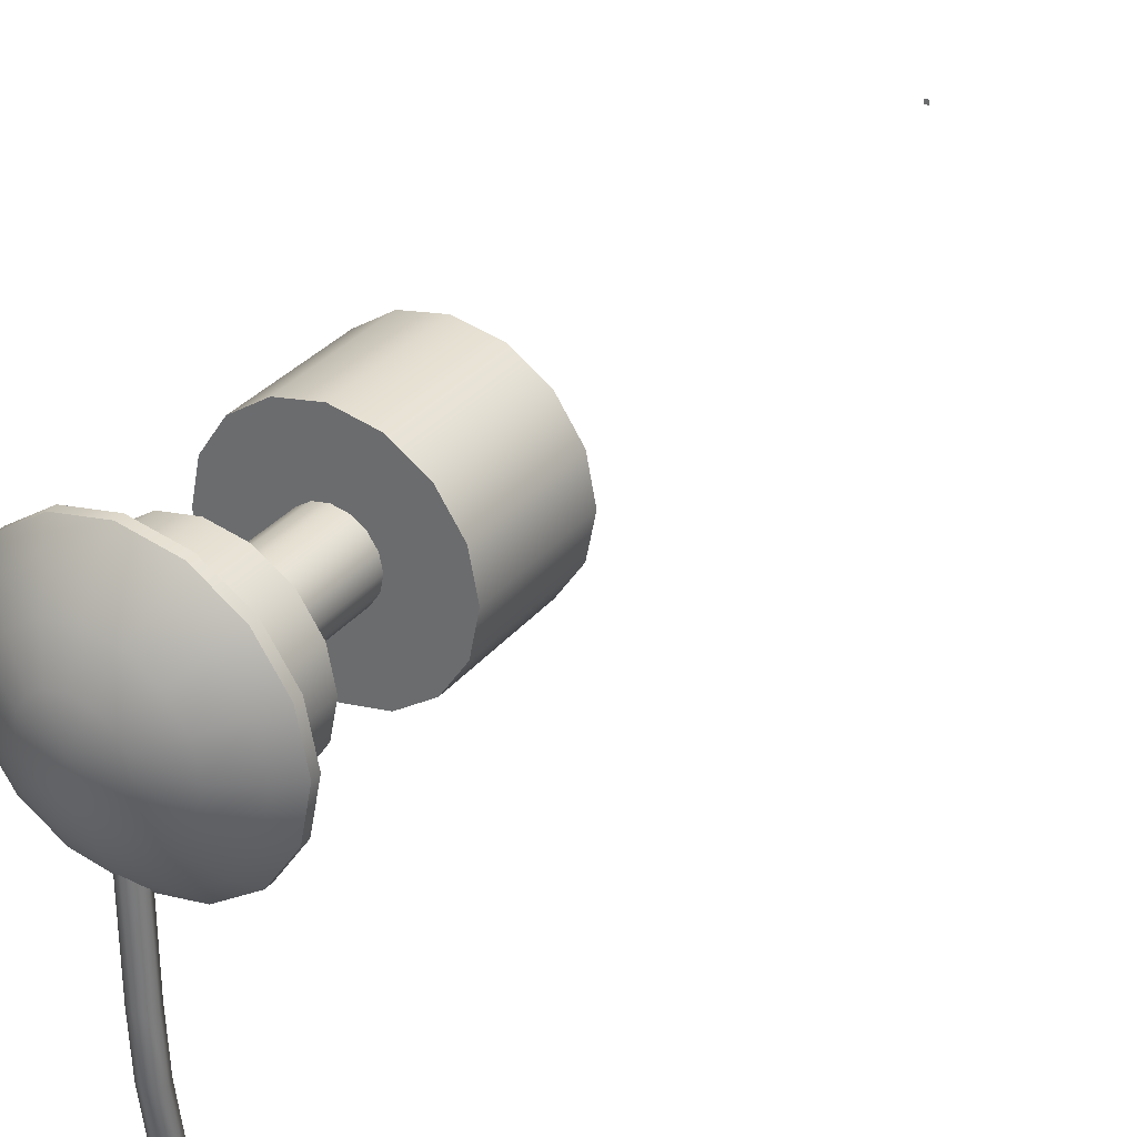
<metadata>
{"format":"obj","ext":"obj","renderer":"f3d","projection":"perspective","resolution":1024,"background":"white","views":[{"elev":31.9,"azim":32.1,"up":"+Y"}]}
</metadata>
<code>
o MeshSoapBottle_8_0_GeomSubset_1
v -0.0005 0.02039 -0.11
v 0.0005 0.02039 -0.11
v -0.0005 0.02139 -0.11
v 0.0005 0.02139 -0.11
v -0.0005 0.02039 -0.11
v 0.0005 0.02039 -0.11
v -0.0005 0.02139 -0.11
v 0.0005 0.02139 -0.11
v -0.0005 0.02039 -0.11
v 0.0005 0.02039 -0.11
v -0.0005 0.02139 -0.11
v 0.0005 0.02139 -0.11
v -0.04361 -0.01258 -0.1074
v -0.03347 -0.01258 -0.1108
v -0.03347 -0.02272 -0.1074
v -0.03347 -0.02692 -0.0991
v -0.04361 -0.02272 -0.0991
v -0.04781 -0.01258 -0.0991
v 0.04361 -0.01258 -0.1074
v 0.04781 -0.01258 -0.0991
v 0.04361 -0.02272 -0.0991
v 0.03347 -0.02692 -0.0991
v 0.03347 -0.02272 -0.1074
v 0.03347 -0.01258 -0.1108
v -0.03558 -0.006414 0.02692
v -0.039 -0.006414 0.01864
v -0.03558 -0.01469 0.01864
v -0.0273 -0.01812 0.01864
v -0.0273 -0.01469 0.02692
v -0.0273 -0.006414 0.03034
v 0.03558 -0.006414 0.02692
v 0.0273 -0.006414 0.03034
v 0.0273 -0.01469 0.02692
v 0.0273 -0.01812 0.01864
v 0.03558 -0.01469 0.01864
v 0.039 -0.006414 0.01864
v -0.03558 0.05647 0.01864
v -0.039 0.04819 0.01864
v -0.03558 0.04819 0.02692
v -0.0273 0.04819 0.03034
v -0.0273 0.05647 0.02692
v -0.0273 0.05989 0.01864
v 0.03558 0.05647 0.01864
v 0.0273 0.05989 0.01864
v 0.0273 0.05647 0.02692
v 0.0273 0.04819 0.03034
v 0.03558 0.04819 0.02692
v 0.039 0.04819 0.01864
v -0.04361 0.05436 -0.1074
v -0.04781 0.05436 -0.0991
v -0.04361 0.0645 -0.0991
v -0.03347 0.0687 -0.0991
v -0.03347 0.0645 -0.1074
v -0.03347 0.05436 -0.1108
v 0.04361 0.05436 -0.1074
v 0.03347 0.05436 -0.1108
v 0.03347 0.0645 -0.1074
v 0.03347 0.0687 -0.0991
v 0.04361 0.0645 -0.0991
v 0.04781 0.05436 -0.0991
v -0.04174 -0.02086 -0.1059
v 0.04174 -0.02086 -0.1059
v -0.03406 -0.01317 0.0254
v 0.03406 -0.01317 0.0254
v -0.03406 0.05495 0.0254
v 0.03406 0.05495 0.0254
v -0.04174 0.06263 -0.1059
v 0.04174 0.06263 -0.1059
v 0.0273 0.02089 0.03034
v 0.03558 0.02089 0.02692
v 0.039 0.02089 0.01864
v 0.04781 0.02089 -0.0991
v 0.04361 0.02089 -0.1074
v 0.03347 0.02089 -0.1108
v -0.03347 0.02089 -0.1108
v -0.04361 0.02089 -0.1074
v -0.04781 0.02089 -0.0991
v -0.039 0.02089 0.01864
v -0.03558 0.02089 0.02692
v -0.0273 0.02089 0.03034
v 0 0.04819 0.03034
v 0 0.05647 0.02692
v 0 0.05989 0.01864
v 0 0.0687 -0.0991
v 0 0.0645 -0.1074
v 0 0.05436 -0.1108
v 0 0.02089 -0.1108
v 0 -0.01258 -0.1108
v 0 -0.02272 -0.1074
v 0 -0.02692 -0.0991
v 0 -0.01812 0.01864
v 0 -0.01469 0.02692
v 0 -0.006414 0.03034
v 0.01409 0.006793 0.03034
v 0 0.000865 0.03034
v 0.01409 0.03498 0.03034
v 0.02003 0.02089 0.03034
v -0.01409 0.03498 0.03034
v 0 0.04091 0.03034
v -0.01409 0.006793 0.03034
v -0.02003 0.02089 0.03034
v 0.01353 0.03442 0.08365
v 0.007324 0.03857 0.08365
v 0 0.04002 0.08365
v -0.007324 0.03857 0.08365
v -0.01353 0.03442 0.08365
v -0.01768 0.02821 0.08365
v -0.01914 0.02089 0.08365
v -0.01768 0.01356 0.08365
v -0.01353 0.007353 0.08365
v -0.007324 0.003208 0.08365
v 0 0.001751 0.08365
v 0.007324 0.003208 0.08365
v 0.01353 0.007353 0.08365
v 0.01768 0.01356 0.08365
v 0.01914 0.02089 0.08365
v 0.01768 0.02821 0.08365
v 0.01353 0.03442 0.09787
v 0.007324 0.03857 0.09787
v 0 0.04002 0.09787
v -0.007324 0.03857 0.09787
v -0.01353 0.03442 0.09787
v -0.01768 0.02821 0.09787
v -0.01914 0.02089 0.09787
v -0.01768 0.01356 0.09787
v -0.01353 0.007353 0.09787
v -0.007324 0.003208 0.09787
v 0 0.001751 0.09787
v 0.007324 0.003208 0.09787
v 0.01353 0.007353 0.09787
v 0.01768 0.01356 0.09787
v 0.01914 0.02089 0.09787
v 0.01768 0.02821 0.09787
v 0.01897 0.03985 0.09787
v 0.01026 0.04567 0.09787
v 0 0.04771 0.09787
v -0.01026 0.04567 0.09787
v -0.01897 0.03985 0.09787
v -0.02478 0.03115 0.09787
v -0.02682 0.02089 0.09787
v -0.02478 0.01062 0.09787
v -0.01897 0.00192 0.09787
v -0.01026 -0.003893 0.09787
v 0 -0.005935 0.09787
v 0.01026 -0.003893 0.09787
v 0.01897 0.00192 0.09787
v 0.02478 0.01062 0.09787
v 0.02682 0.02089 0.09787
v 0.02478 0.03115 0.09787
v 0.01897 0.03985 0.09976
v 0.01026 0.04567 0.09976
v 0 0.04771 0.09976
v -0.01026 0.04567 0.09976
v -0.01897 0.03985 0.09976
v -0.02478 0.03115 0.09976
v -0.02682 0.02089 0.09976
v -0.02478 0.01062 0.09976
v -0.01897 0.00192 0.09976
v -0.01026 -0.003893 0.09976
v 0 -0.005935 0.09976
v 0.01026 -0.003893 0.09976
v 0.01897 0.00192 0.09976
v 0.02478 0.01062 0.09976
v 0.02682 0.02089 0.09976
v 0.02478 0.03115 0.09976
v -0.001708 0.00075 0.1033
v -0.002415 0.00075 0.1016
v -0.001708 0.00075 0.09986
v 0 0.00075 0.09915
v 0.001708 0.00075 0.09986
v 0.002415 0.00075 0.1016
v 0.001708 0.00075 0.1033
v 0 0.00075 0.104
v 0 0.00075 0.1016
v -0.001708 -0.06945 0.09689
v -0.002415 -0.0684 0.09535
v -0.001708 -0.06735 0.09381
v 0 -0.06692 0.09317
v 0.001708 -0.06735 0.09381
v 0.002415 -0.0684 0.09535
v 0.001708 -0.06945 0.09689
v 0 -0.06988 0.09753
v -0.001708 -0.02272 0.1033
v -0.001708 -0.03556 0.1027
v -0.001708 -0.04822 0.1009
v -0.002415 -0.02272 0.1016
v -0.002415 -0.03556 0.101
v -0.002415 -0.04822 0.09915
v -0.001708 -0.02272 0.09986
v -0.001708 -0.03556 0.09926
v -0.001708 -0.04822 0.09747
v 0 -0.02272 0.09915
v 0 -0.03556 0.09855
v 0 -0.04822 0.09676
v 0.001708 -0.02272 0.09986
v 0.001708 -0.03556 0.09926
v 0.001708 -0.04822 0.09747
v 0.002415 -0.02272 0.1016
v 0.002415 -0.03556 0.101
v 0.002415 -0.04822 0.09915
v 0.001708 -0.02272 0.1033
v 0.001708 -0.03556 0.1027
v 0.001708 -0.04822 0.1009
v 0 -0.02272 0.104
v 0 -0.03556 0.1034
v 0 -0.04822 0.1017
v 0 0.02886 0.08365
v 0.003052 0.02826 0.08365
v 0.005639 0.02653 0.08365
v -0.005639 0.02653 0.08365
v -0.003052 0.02826 0.08365
v -0.007974 0.02089 0.08365
v -0.007367 0.02394 0.08365
v -0.005639 0.01525 0.08365
v -0.007367 0.01784 0.08365
v 0 0.01291 0.08365
v -0.003052 0.01352 0.08365
v 0.005639 0.01525 0.08365
v 0.003052 0.01352 0.08365
v 0.007975 0.02089 0.08365
v 0.007367 0.01784 0.08365
v 0.007367 0.02394 0.08365
v -0.01097 -0.003735 -0.1029
v -0.01087 -0.00558 -0.102
v -0.01018 -0.003916 -0.103
v -0.009501 -0.004347 -0.1029
v -0.01239 -0.004209 -0.1024
v -0.01175 -0.003841 -0.1027
v -0.01291 -0.005483 -0.1016
v -0.0128 -0.004784 -0.102
v -0.01225 -0.00681 -0.101
v -0.01272 -0.006191 -0.1012
v -0.01078 -0.007418 -0.101
v -0.01156 -0.007243 -0.1009
v -0.009363 -0.006949 -0.1016
v -0.01 -0.007318 -0.1012
v -0.008834 -0.005678 -0.1023
v -0.008952 -0.006373 -0.102
v -0.009027 -0.004965 -0.1027
v 0.00626 0.02715 0.1104
v 0 0.02089 0.1114
v 0.003388 0.02907 0.1104
v 0 0.02974 0.1104
v -0.003388 0.02907 0.1104
v -0.00626 0.02715 0.1104
v -0.008179 0.02427 0.1104
v -0.008853 0.02089 0.1104
v -0.008179 0.0175 0.1104
v -0.00626 0.01463 0.1104
v -0.003388 0.01271 0.1104
v 0 0.01203 0.1104
v 0.003388 0.01271 0.1104
v 0.00626 0.01463 0.1104
v 0.008179 0.0175 0.1104
v 0.008853 0.02089 0.1104
v 0.008179 0.02427 0.1104
v 0.01645 0.03734 0.1031
v 0.01171 0.0326 0.1073
v 0.008902 0.04238 0.1031
v 0.006337 0.03619 0.1073
v 0 0.04415 0.1031
v 0 0.03744 0.1073
v -0.008902 0.04238 0.1031
v -0.006337 0.03619 0.1073
v -0.01645 0.03734 0.1031
v -0.01171 0.0326 0.1073
v -0.02149 0.02979 0.1031
v -0.0153 0.02722 0.1073
v -0.02326 0.02089 0.1031
v -0.01656 0.02089 0.1073
v -0.02149 0.01199 0.1031
v -0.0153 0.01455 0.1073
v -0.01645 0.00444 0.1031
v -0.01171 0.009177 0.1073
v -0.008902 -0.000605 0.1031
v -0.006337 0.00559 0.1073
v 0 -0.002375 0.1031
v 0 0.004329 0.1073
v 0.008902 -0.000605 0.1031
v 0.006337 0.00559 0.1073
v 0.01645 0.00444 0.1031
v 0.01171 0.009177 0.1073
v 0.02149 0.01199 0.1031
v 0.0153 0.01455 0.1073
v 0.02326 0.02089 0.1031
v 0.01656 0.02089 0.1073
v 0.02149 0.02979 0.1031
v 0.0153 0.02722 0.1073
v 0.007367 0.01784 0.05789
v 0.007975 0.02089 0.05789
v 0.007367 0.02394 0.05789
v 0.005639 0.02653 0.05789
v 0.003052 0.02826 0.05789
v 0 0.02886 0.05789
v -0.003052 0.02826 0.05789
v -0.005639 0.02653 0.05789
v -0.007367 0.02394 0.05789
v -0.007974 0.02089 0.05789
v -0.007367 0.01784 0.05789
v -0.005639 0.01525 0.05789
v -0.003052 0.01352 0.05789
v 0 0.01291 0.05789
v 0.003052 0.01352 0.05789
v 0.005639 0.01525 0.05789
v 0.02097 0.0122 0.05789
v 0.0227 0.02089 0.05789
v 0.02097 0.0122 0.02988
v 0.0227 0.02089 0.02988
v 0.02097 0.02957 0.05789
v 0.02097 0.02957 0.02988
v 0.01605 0.03694 0.05789
v 0.01605 0.03694 0.02988
v 0.008686 0.04186 0.05789
v 0.008686 0.04186 0.02988
v 0 0.04359 0.05789
v 0 0.04359 0.02988
v -0.008686 0.04186 0.05789
v -0.008686 0.04186 0.02988
v -0.01605 0.03694 0.05789
v -0.01605 0.03694 0.02988
v -0.02097 0.02957 0.05789
v -0.02097 0.02957 0.02988
v -0.0227 0.02089 0.05789
v -0.0227 0.02089 0.02988
v -0.02097 0.0122 0.05789
v -0.02097 0.0122 0.02988
v -0.01605 0.004836 0.05789
v -0.01605 0.004836 0.02988
v -0.008687 -8.4e-05 0.05789
v -0.008687 -8.4e-05 0.02988
v 0 -0.001812 0.05789
v 0 -0.001812 0.02988
v 0.008687 -8.4e-05 0.05789
v 0.008687 -8.4e-05 0.02988
v 0.01605 0.004836 0.05789
v 0.01605 0.004836 0.02988
v 0.002957 0.02802 0.02988
v 0 0.02862 0.02988
v 0.005464 0.02635 0.02988
v -0.002957 0.02802 0.02988
v -0.005464 0.02635 0.02988
v -0.007139 0.02384 0.02988
v -0.007728 0.02088 0.02988
v -0.007139 0.01793 0.02988
v -0.005464 0.01542 0.02988
v -0.002957 0.01375 0.02988
v 0 0.01316 0.02988
v 0.002957 0.01375 0.02988
v 0.005464 0.01542 0.02988
v 0.007139 0.01793 0.02988
v 0.007728 0.02088 0.02988
v 0.007139 0.02384 0.02988
v -0.002079 0.02089 0.002782
v -0.003491 0.02089 0.004931
v -0.001921 0.02009 0.002782
v -0.003225 0.01955 0.004931
v -0.00147 0.01942 0.002782
v -0.002469 0.01842 0.004931
v -0.000796 0.01896 0.002782
v -0.001335 0.01766 0.004931
v 0 0.01881 0.002782
v 0 0.0174 0.004931
v 0.000796 0.01896 0.002782
v 0.001335 0.01766 0.004931
v 0.00147 0.01942 0.002782
v 0.002469 0.01842 0.004931
v 0.001921 0.02009 0.002782
v 0.003225 0.01955 0.004931
v 0.00208 0.02089 0.002782
v 0.003491 0.02089 0.004931
v 0.001921 0.02168 0.002782
v 0.003225 0.02222 0.004931
v 0.00147 0.02236 0.002782
v 0.002468 0.02336 0.004931
v 0.000796 0.02281 0.002782
v 0.001337 0.02411 0.004931
v 0 0.02297 0.002782
v 0 0.02438 0.004931
v -0.000796 0.02281 0.002782
v -0.001337 0.02411 0.004931
v -0.00147 0.02236 0.002782
v -0.002468 0.02336 0.004931
v -0.001921 0.02168 0.002782
v -0.003225 0.02222 0.004931
v 0.002417 0.02672 0.007882
v 0.002957 0.02802 0.01003
v 0 0.02862 0.01003
v 0 0.0272 0.007882
v 0.004466 0.02535 0.007882
v 0.005464 0.02635 0.01003
v -0.002417 0.02672 0.007882
v -0.002957 0.02802 0.01003
v -0.005464 0.02635 0.01003
v -0.004466 0.02535 0.007882
v -0.005836 0.0233 0.007882
v -0.007139 0.02384 0.01003
v -0.007728 0.02088 0.01003
v -0.006316 0.02088 0.007882
v -0.005836 0.01847 0.007882
v -0.007139 0.01793 0.01003
v -0.005464 0.01542 0.01003
v -0.004466 0.01642 0.007882
v -0.002418 0.01505 0.007882
v -0.002957 0.01375 0.01003
v 0 0.01316 0.01003
v 0 0.01457 0.007882
v 0.002418 0.01505 0.007882
v 0.002957 0.01375 0.01003
v 0.005464 0.01542 0.01003
v 0.004466 0.01642 0.007882
v 0.005836 0.01847 0.007882
v 0.007139 0.01793 0.01003
v 0.007728 0.02088 0.01003
v 0.006317 0.02088 0.007882
v 0.005836 0.0233 0.007882
v 0.007139 0.02384 0.01003
v -0.001422 -0.06927 0.09663
v -0.002011 -0.0684 0.09535
v -0.001422 -0.06753 0.09407
v 0 -0.06717 0.09354
v 0.001422 -0.06753 0.09407
v 0.002011 -0.0684 0.09535
v 0.001422 -0.06927 0.09663
v 0 -0.06963 0.09716
v -0.001422 -0.05137 0.09994
v -0.002011 -0.05049 0.09866
v 0 -0.05049 0.09866
v -0.001422 -0.04963 0.09738
v 0 -0.04926 0.09685
v 0.001422 -0.04963 0.09738
v 0.002011 -0.05049 0.09866
v 0.001422 -0.05137 0.09994
v 0 -0.05173 0.1005
v -1.2e-05 0.01878 -0.006723
v -0.000807 0.01894 -0.00672
v -0.001482 0.01939 -0.006723
v -0.001933 0.02006 -0.006732
v -0.002091 0.02086 -0.006744
v -0.001933 0.02165 -0.006759
v -0.001482 0.02233 -0.006773
v -0.000808 0.02278 -0.006786
v -1.2e-05 0.02294 -0.006794
v 0.000784 0.02278 -0.006797
v 0.001458 0.02233 -0.006794
v 0.001909 0.02165 -0.006786
v 0.002068 0.02086 -0.006773
v 0.001909 0.02006 -0.006759
v 0.001459 0.01939 -0.006744
v 0.000784 0.01894 -0.006731
v -0.000172 0.01839 -0.01615
v -0.000967 0.01855 -0.01614
v -0.001642 0.019 -0.01615
v -0.002093 0.01967 -0.01619
v -0.002252 0.02047 -0.01623
v -0.002095 0.02126 -0.01629
v -0.001645 0.02193 -0.01634
v -0.000971 0.02238 -0.01639
v -0.000175 0.02254 -0.01642
v 0.00062 0.02238 -0.01644
v 0.001295 0.02193 -0.01642
v 0.001746 0.02126 -0.01639
v 0.001905 0.02046 -0.01634
v 0.001748 0.01967 -0.01629
v 0.001298 0.019 -0.01623
v 0.000624 0.01855 -0.01618
v -0.000518 0.01755 -0.02555
v -0.001314 0.0177 -0.02553
v -0.001989 0.01816 -0.02555
v -0.002441 0.01883 -0.0256
v -0.002601 0.01962 -0.02569
v -0.002445 0.02041 -0.02578
v -0.001996 0.02107 -0.02588
v -0.001324 0.02152 -0.02596
v -0.000529 0.02168 -0.02602
v 0.000266 0.02152 -0.02604
v 0.000941 0.02107 -0.02602
v 0.001393 0.0204 -0.02596
v 0.001553 0.01961 -0.02588
v 0.001397 0.01882 -0.02578
v 0.000949 0.01815 -0.02568
v 0.000276 0.0177 -0.0256
v -0.001051 0.01625 -0.03488
v -0.001846 0.01641 -0.03485
v -0.002521 0.01686 -0.03488
v -0.002975 0.01753 -0.03496
v -0.003137 0.01831 -0.03508
v -0.002983 0.0191 -0.03522
v -0.002537 0.01976 -0.03536
v -0.001866 0.0202 -0.03547
v -0.001073 0.02036 -0.03555
v -0.000278 0.02019 -0.03558
v 0.000397 0.01974 -0.03555
v 0.000851 0.01908 -0.03547
v 0.001013 0.01829 -0.03535
v 0.000859 0.01751 -0.03522
v 0.000413 0.01684 -0.03508
v -0.000258 0.0164 -0.03496
v -0.001768 0.01451 -0.04413
v -0.002562 0.01467 -0.0441
v -0.003238 0.01511 -0.04413
v -0.003694 0.01578 -0.04423
v -0.003858 0.01656 -0.04439
v -0.003708 0.01733 -0.04457
v -0.003265 0.01799 -0.04474
v -0.002597 0.01842 -0.0449
v -0.001805 0.01857 -0.045
v -0.001011 0.01841 -0.04503
v -0.000335 0.01796 -0.045
v 0.00012 0.0173 -0.04489
v 0.000285 0.01652 -0.04474
v 0.000135 0.01574 -0.04456
v -0.000308 0.01509 -0.04438
v -0.000976 0.01465 -0.04423
v -0.002667 0.01232 -0.05327
v -0.003461 0.01248 -0.05322
v -0.004138 0.01293 -0.05327
v -0.004595 0.01358 -0.05339
v -0.004764 0.01435 -0.05358
v -0.004617 0.01512 -0.0538
v -0.004178 0.01577 -0.05402
v -0.003513 0.01619 -0.05421
v -0.002724 0.01634 -0.05433
v -0.001931 0.01617 -0.05437
v -0.001254 0.01573 -0.05433
v -0.000796 0.01507 -0.0542
v -0.000628 0.0143 -0.05402
v -0.000774 0.01353 -0.0538
v -0.001213 0.01289 -0.05358
v -0.001878 0.01246 -0.05339
v -0.003747 0.00969 -0.06227
v -0.004539 0.009853 -0.06222
v -0.005217 0.0103 -0.06227
v -0.005678 0.01095 -0.06242
v -0.00585 0.01171 -0.06264
v -0.005708 0.01247 -0.0629
v -0.005274 0.0131 -0.06316
v -0.004613 0.01352 -0.06338
v -0.003827 0.01366 -0.06352
v -0.003034 0.01349 -0.06357
v -0.002356 0.01304 -0.06352
v -0.001896 0.01239 -0.06337
v -0.001724 0.01163 -0.06315
v -0.001865 0.01088 -0.06289
v -0.0023 0.01024 -0.06263
v -0.00296 0.009823 -0.06241
v -0.005004 0.006632 -0.07111
v -0.005795 0.006797 -0.07105
v -0.006474 0.00724 -0.07111
v -0.006937 0.007884 -0.07128
v -0.007114 0.008631 -0.07153
v -0.006978 0.009374 -0.07183
v -0.006549 0.009995 -0.07213
v -0.005893 0.0104 -0.07238
v -0.00511 0.01053 -0.07255
v -0.004318 0.01036 -0.07261
v -0.003639 0.00992 -0.07255
v -0.003176 0.009276 -0.07238
v -0.002999 0.008524 -0.07213
v -0.003135 0.007786 -0.07183
v -0.003564 0.007165 -0.07153
v -0.00422 0.006757 -0.07128
v -0.006434 0.003151 -0.07977
v -0.007224 0.003319 -0.0797
v -0.007904 0.003758 -0.07977
v -0.008371 0.004394 -0.07996
v -0.008553 0.005128 -0.08024
v -0.008424 0.005856 -0.08058
v -0.008001 0.006461 -0.08092
v -0.00735 0.006854 -0.0812
v -0.006571 0.006976 -0.08139
v -0.00578 0.006802 -0.08146
v -0.0051 0.006365 -0.08139
v -0.004633 0.005729 -0.0812
v -0.004451 0.004991 -0.08091
v -0.004581 0.004268 -0.08058
v -0.005003 0.003662 -0.08024
v -0.005654 0.003267 -0.07995
v -0.008034 -0.000744 -0.08822
v -0.008823 -0.000572 -0.08814
v -0.009504 -0.000136 -0.08822
v -0.009975 0.00049 -0.08843
v -0.01016 0.001209 -0.08875
v -0.01004 0.00192 -0.08912
v -0.009625 0.002508 -0.08949
v -0.008981 0.002886 -0.08981
v -0.008205 0.002999 -0.09002
v -0.007416 0.002821 -0.09009
v -0.006734 0.002387 -0.09002
v -0.006263 0.001762 -0.0898
v -0.006075 0.001038 -0.08949
v -0.006198 0.000332 -0.08911
v -0.006613 -0.000257 -0.08874
v -0.007258 -0.000637 -0.08842
f 5 6 8 7
f 102 103 119 118
f 103 104 120 119
f 104 105 121 120
f 105 106 122 121
f 106 107 123 122
f 107 108 124 123
f 108 109 125 124
f 109 110 126 125
f 110 111 127 126
f 111 112 128 127
f 112 113 129 128
f 113 114 130 129
f 114 115 131 130
f 115 116 132 131
f 116 117 133 132
f 117 102 118 133
f 118 119 135 134
f 119 120 136 135
f 120 121 137 136
f 121 122 138 137
f 122 123 139 138
f 123 124 140 139
f 124 125 141 140
f 125 126 142 141
f 126 127 143 142
f 127 128 144 143
f 128 129 145 144
f 129 130 146 145
f 130 131 147 146
f 131 132 148 147
f 132 133 149 148
f 133 118 134 149
f 134 135 151 150
f 135 136 152 151
f 136 137 153 152
f 137 138 154 153
f 138 139 155 154
f 139 140 156 155
f 140 141 157 156
f 141 142 158 157
f 142 143 159 158
f 143 144 160 159
f 144 145 161 160
f 145 146 162 161
f 146 147 163 162
f 147 148 164 163
f 148 149 165 164
f 149 134 150 165
f 241 240 242 243
f 241 243 244 245
f 241 245 246 247
f 241 247 248 249
f 241 249 250 251
f 241 251 252 253
f 241 253 254 255
f 241 255 256 240
f 167 166 174
f 168 167 174
f 169 168 174
f 170 169 174
f 171 170 174
f 172 171 174
f 173 172 174
f 166 173 174
f 425 426 427
f 426 428 427
f 428 429 427
f 429 430 427
f 430 431 427
f 431 432 427
f 432 433 427
f 433 425 427
f 166 167 186 183
f 167 168 189 186
f 168 169 192 189
f 169 170 195 192
f 170 171 198 195
f 171 172 201 198
f 172 173 204 201
f 173 166 183 204
f 185 188 176 175
f 188 191 177 176
f 191 194 178 177
f 194 197 179 178
f 197 200 180 179
f 200 203 181 180
f 203 206 182 181
f 206 185 175 182
f 183 184 205 204
f 184 185 206 205
f 185 184 187 188
f 184 183 186 187
f 188 187 190 191
f 187 186 189 190
f 191 190 193 194
f 190 189 192 193
f 194 193 196 197
f 193 192 195 196
f 197 196 199 200
f 196 195 198 199
f 200 199 202 203
f 199 198 201 202
f 203 202 205 206
f 202 201 204 205
f 104 103 208 207
f 103 102 209 208
f 106 105 211 210
f 105 104 207 211
f 108 107 213 212
f 107 106 210 213
f 110 109 215 214
f 109 108 212 215
f 112 111 217 216
f 111 110 214 217
f 114 113 219 218
f 113 112 216 219
f 116 115 221 220
f 115 114 218 221
f 102 117 222 209
f 117 116 220 222
f 207 208 293 294
f 208 209 292 293
f 210 211 295 296
f 211 207 294 295
f 212 213 297 298
f 213 210 296 297
f 214 215 299 300
f 215 212 298 299
f 216 217 301 302
f 217 214 300 301
f 218 219 303 304
f 219 216 302 303
f 220 221 289 290
f 221 218 304 289
f 209 222 291 292
f 222 220 290 291
f 257 258 288 287
f 258 257 259 260
f 260 259 261 262
f 262 261 263 264
f 264 263 265 266
f 266 265 267 268
f 268 267 269 270
f 270 269 271 272
f 272 271 273 274
f 274 273 275 276
f 276 275 277 278
f 278 277 279 280
f 280 279 281 282
f 282 281 283 284
f 284 283 285 286
f 286 285 287 288
f 150 151 259 257
f 151 152 261 259
f 152 153 263 261
f 153 154 265 263
f 154 155 267 265
f 155 156 269 267
f 156 157 271 269
f 157 158 273 271
f 158 159 275 273
f 159 160 277 275
f 160 161 279 277
f 161 162 281 279
f 162 163 283 281
f 163 164 285 283
f 164 165 287 285
f 165 150 257 287
f 258 260 242 240
f 260 262 243 242
f 262 264 244 243
f 264 266 245 244
f 266 268 246 245
f 268 270 247 246
f 270 272 248 247
f 272 274 249 248
f 274 276 250 249
f 276 278 251 250
f 278 280 252 251
f 280 282 253 252
f 282 284 254 253
f 284 286 255 254
f 286 288 256 255
f 288 258 240 256
f 306 305 307 308
f 309 306 308 310
f 311 309 310 312
f 313 311 312 314
f 315 313 314 316
f 317 315 316 318
f 319 317 318 320
f 321 319 320 322
f 323 321 322 324
f 325 323 324 326
f 327 325 326 328
f 329 327 328 330
f 331 329 330 332
f 333 331 332 334
f 335 333 334 336
f 305 335 336 307
f 290 289 305 306
f 291 290 306 309
f 292 291 309 311
f 293 292 311 313
f 294 293 313 315
f 295 294 315 317
f 296 295 317 319
f 297 296 319 321
f 298 297 321 323
f 299 298 323 325
f 300 299 325 327
f 301 300 327 329
f 302 301 329 331
f 303 302 331 333
f 304 303 333 335
f 289 304 335 305
f 308 307 350 351
f 307 336 349 350
f 336 334 348 349
f 334 332 347 348
f 332 330 346 347
f 330 328 345 346
f 328 326 344 345
f 326 324 343 344
f 324 322 342 343
f 322 320 341 342
f 320 318 340 341
f 318 316 338 340
f 316 314 337 338
f 314 312 339 337
f 312 310 352 339
f 310 308 351 352
f 175 176 418 417
f 176 177 419 418
f 177 178 420 419
f 178 179 421 420
f 179 180 422 421
f 180 181 423 422
f 181 182 424 423
f 182 175 417 424
f 417 418 426 425
f 418 419 428 426
f 419 420 429 428
f 420 421 430 429
f 421 422 431 430
f 422 423 432 431
f 423 424 433 432
f 424 417 425 433

</code>
